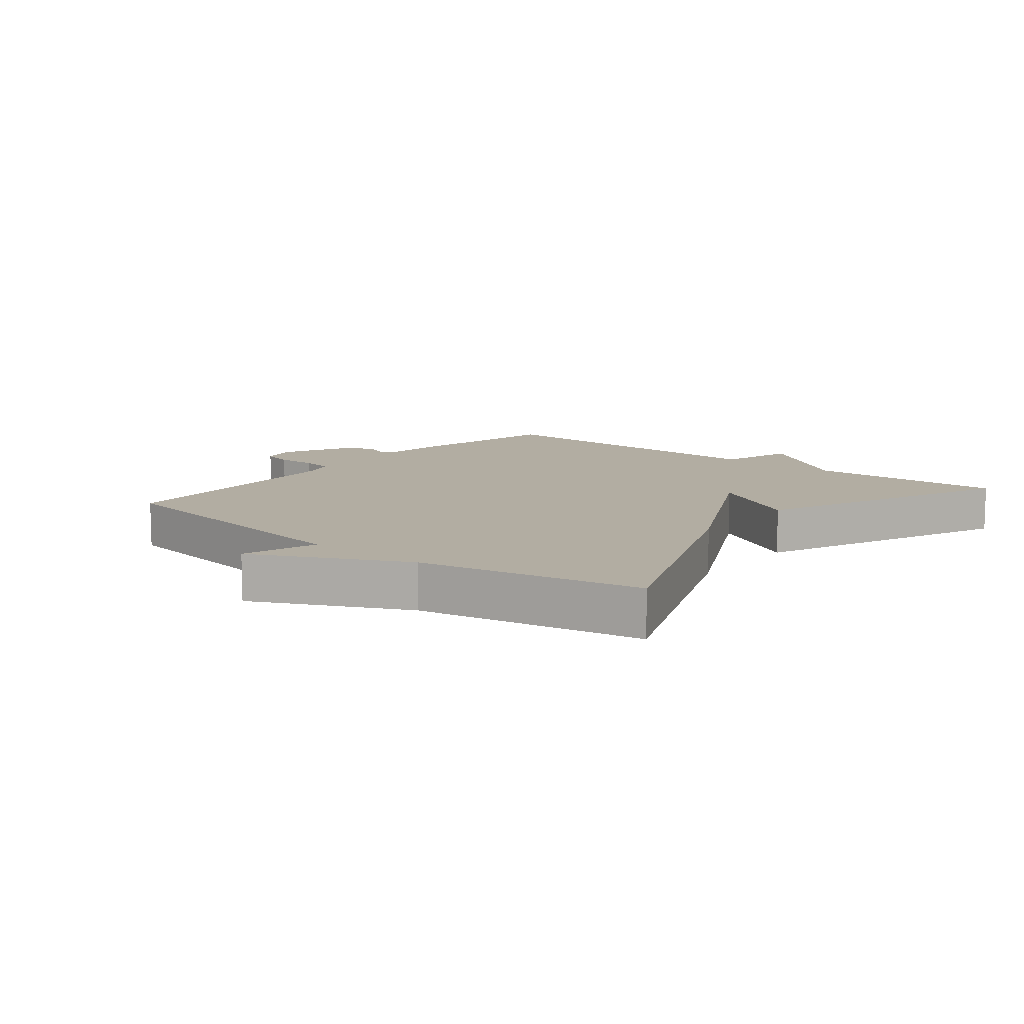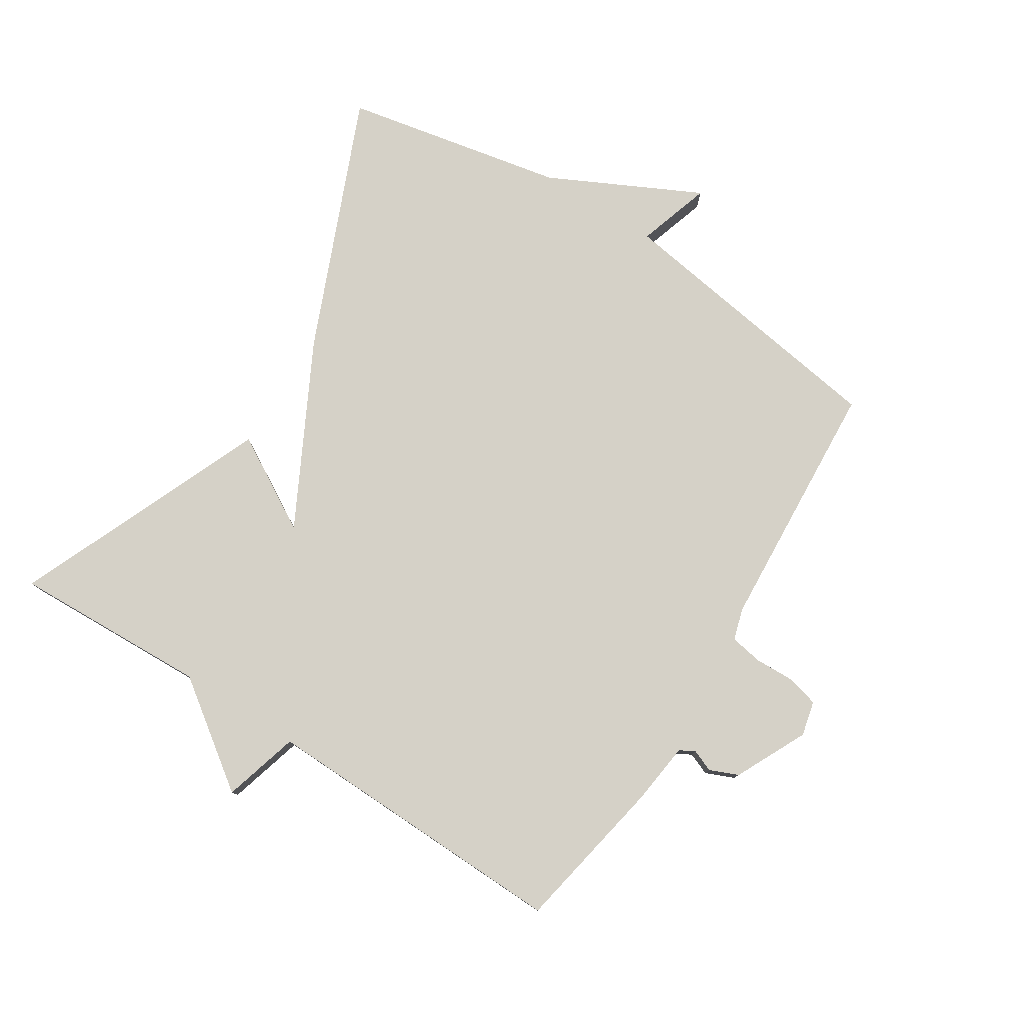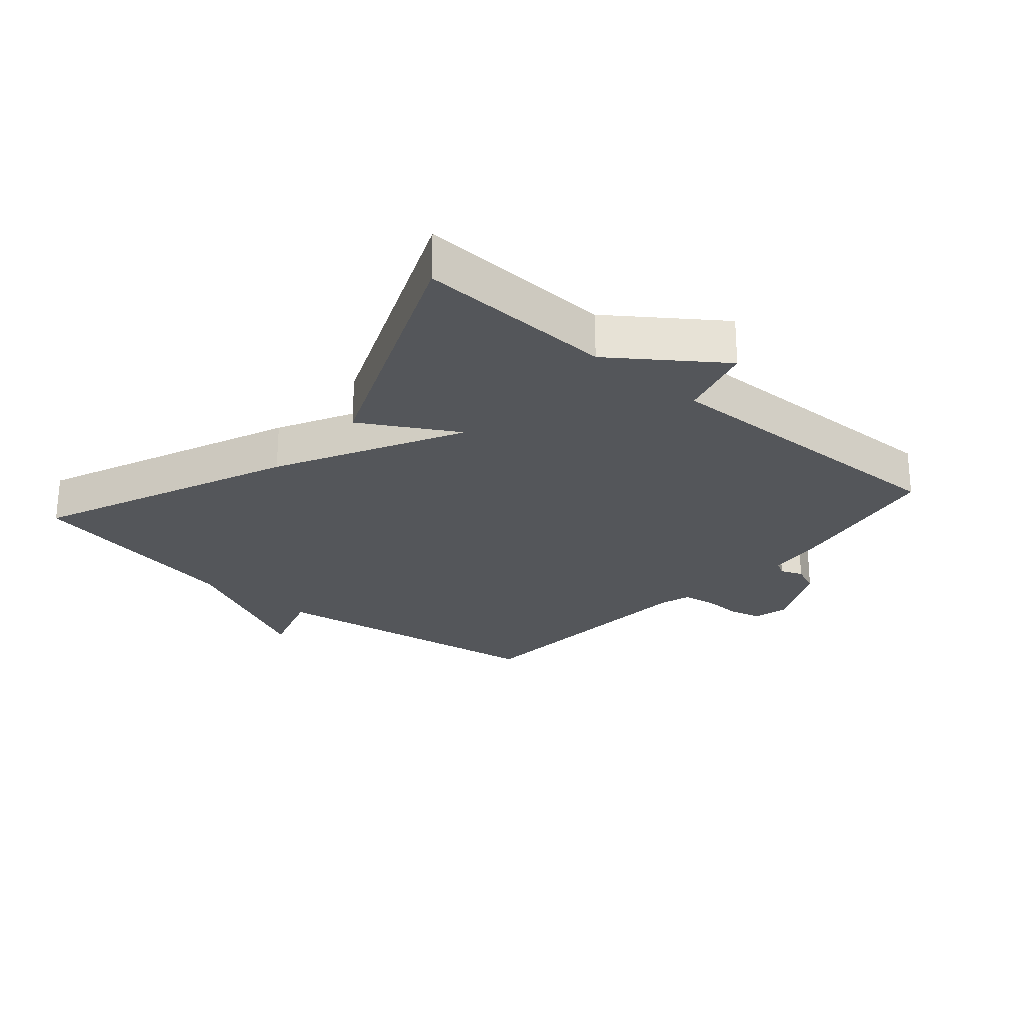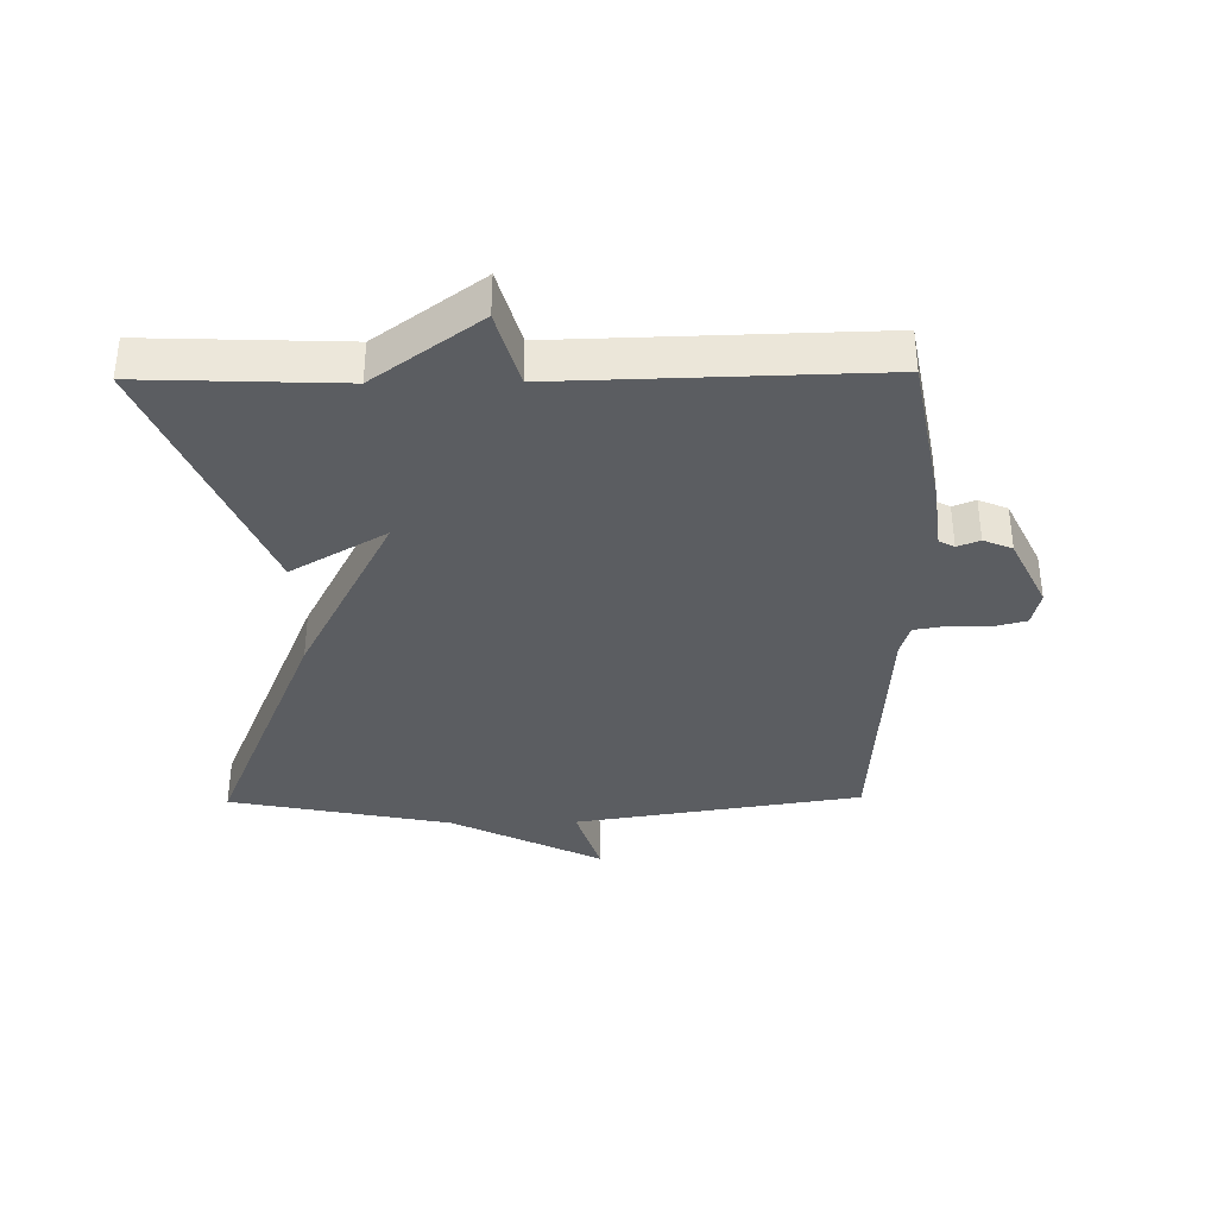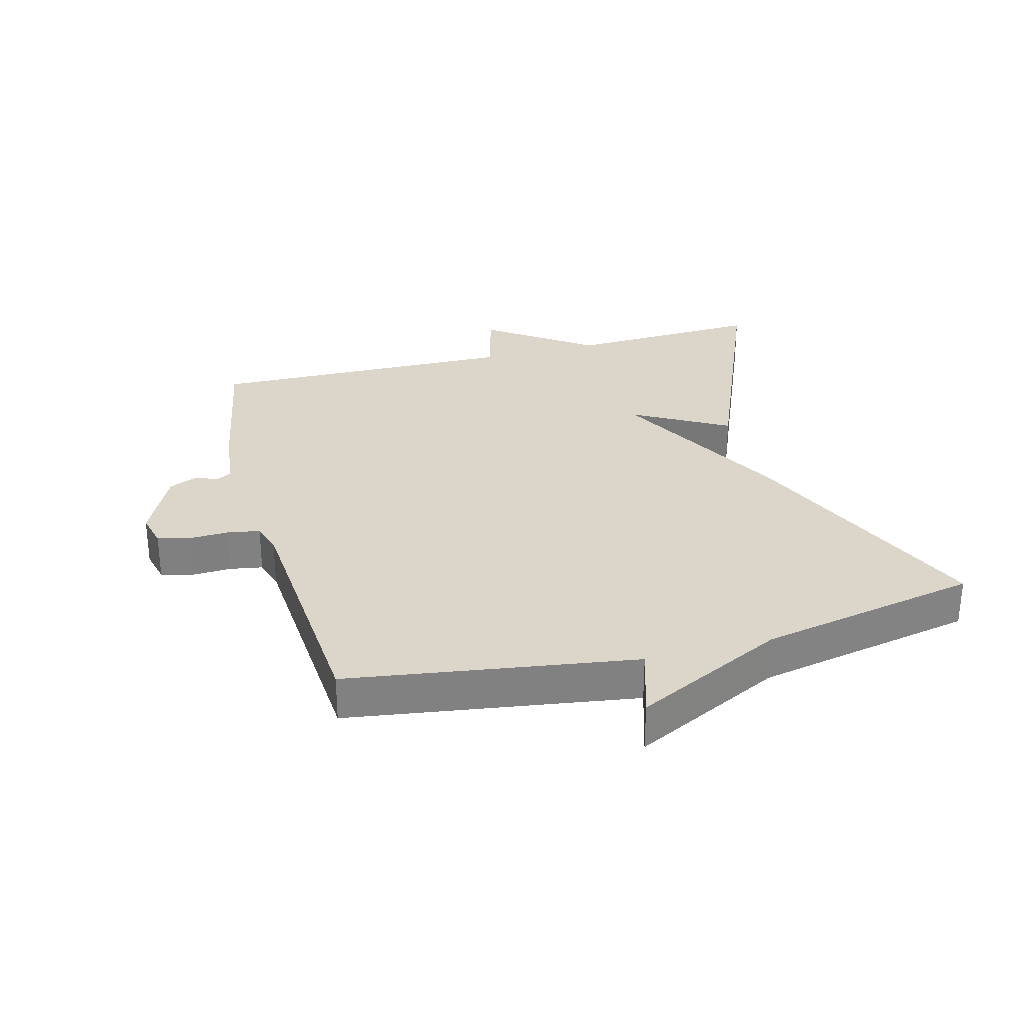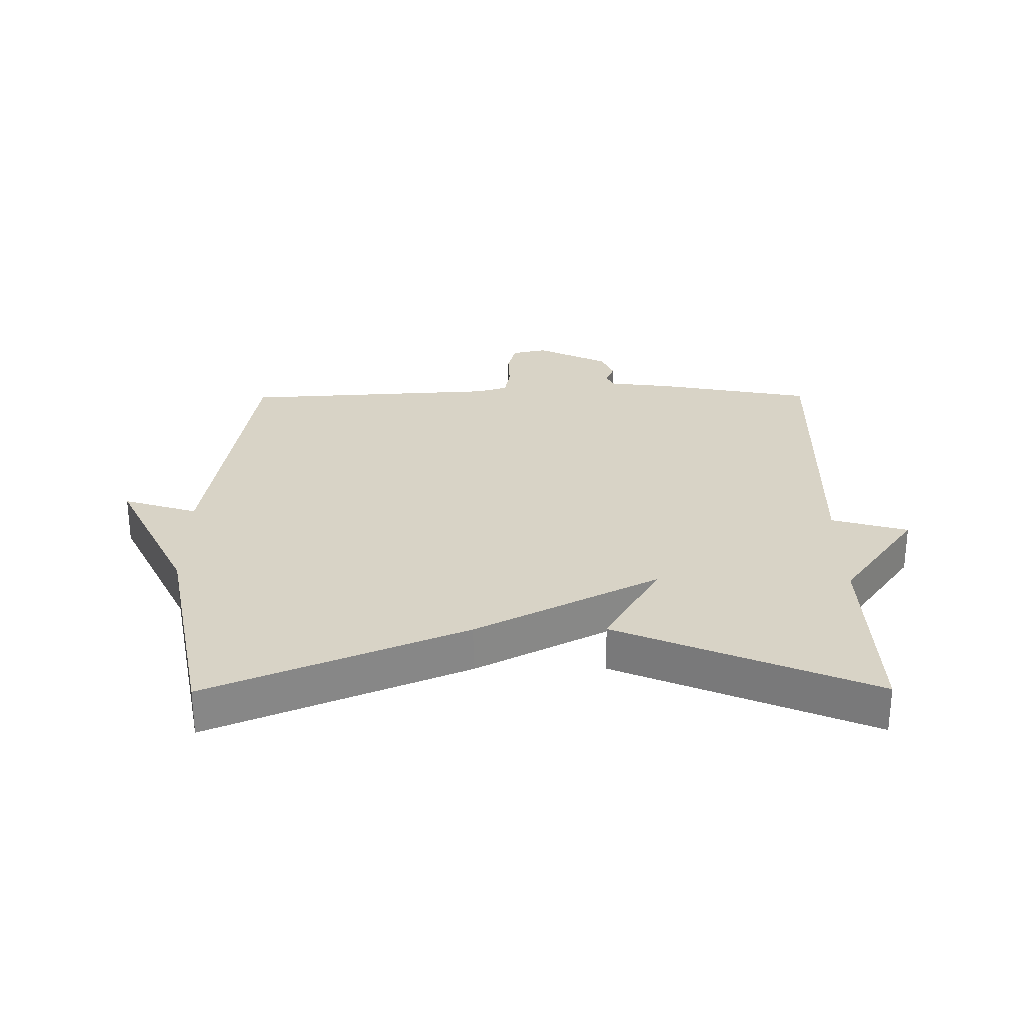
<metadata>
{"format":"obj","ext":"obj","renderer":"f3d","projection":"perspective","resolution":1024,"background":"white","views":[{"elev":10.6,"azim":-50.8,"up":"+Y"},{"elev":78.7,"azim":122.4,"up":"+Y"},{"elev":-25.2,"azim":49.1,"up":"+Y"},{"elev":-36.2,"azim":90.8,"up":"+Y"},{"elev":30.0,"azim":-105.2,"up":"+Y"},{"elev":28.0,"azim":-0.4,"up":"+Y"}]}
</metadata>
<code>
v 0.5 0.07 -0.5
v 0.256 0.07 -0.546
v 0.157 0.07 -0.558
v 0.144 0.07 -0.582
v 0.158 0.07 -0.617
v 0.139 0.07 -0.662
v 0.026 0.07 -0.717
v -0.029 0.07 -0.704
v -0.042 0.07 -0.654
v -0.04 0.07 -0.591
v -0.049 0.07 -0.54
v -0.098 0.07 -0.525
v -0.5 0.07 -0.5
v -0.569 0.07 -0.049
v -0.686 0.07 -0.086
v -0.569 0.07 0.151
v -0.5 0.07 0.5
v -0.1 0.07 0.332
v 0.186 0.07 0.183
v 0.1 0.07 0.332
v 0.5 0.07 0.5
v 0.488 0.07 0.19
v 0.608 0.07 0.024
v 0.488 0.07 -0.01
v 0.5 0 -0.5
v 0.256 0 -0.546
v 0.157 0 -0.558
v 0.144 0 -0.582
v 0.158 0 -0.617
v 0.139 0 -0.662
v 0.026 0 -0.717
v -0.029 0 -0.704
v -0.042 0 -0.654
v -0.04 0 -0.591
v -0.049 0 -0.54
v -0.098 0 -0.525
v -0.5 0 -0.5
v -0.569 0 -0.049
v -0.686 0 -0.086
v -0.569 0 0.151
v -0.5 0 0.5
v -0.1 0 0.332
v 0.186 0 0.183
v 0.1 0 0.332
v 0.5 0 0.5
v 0.488 0 0.19
v 0.608 0 0.024
v 0.488 0 -0.01
f 22 23 24
f 19 20 21 22
f 19 22 24
f 1 2 3
f 24 1 3
f 19 24 3
f 18 19 3
f 17 18 3
f 16 17 3
f 14 15 16
f 12 13 14 16
f 16 3 4
f 12 16 4
f 11 12 4
f 8 9 10
f 7 8 10
f 6 7 10
f 5 6 10
f 4 5 10
f 4 10 11
f 48 47 46
f 46 45 44 43
f 48 46 43
f 27 26 25
f 27 25 48
f 27 48 43
f 27 43 42
f 27 42 41
f 27 41 40
f 40 39 38
f 40 38 37 36
f 28 27 40
f 28 40 36
f 28 36 35
f 34 33 32
f 34 32 31
f 34 31 30
f 34 30 29
f 34 29 28
f 35 34 28
f 1 25 26 2
f 2 26 27 3
f 3 27 28 4
f 4 28 29 5
f 5 29 30 6
f 6 30 31 7
f 7 31 32 8
f 8 32 33 9
f 9 33 34 10
f 10 34 35 11
f 11 35 36 12
f 12 36 37 13
f 13 37 38 14
f 14 38 39 15
f 15 39 40 16
f 16 40 41 17
f 17 41 42 18
f 18 42 43 19
f 19 43 44 20
f 20 44 45 21
f 21 45 46 22
f 22 46 47 23
f 23 47 48 24
f 24 48 25 1

</code>
